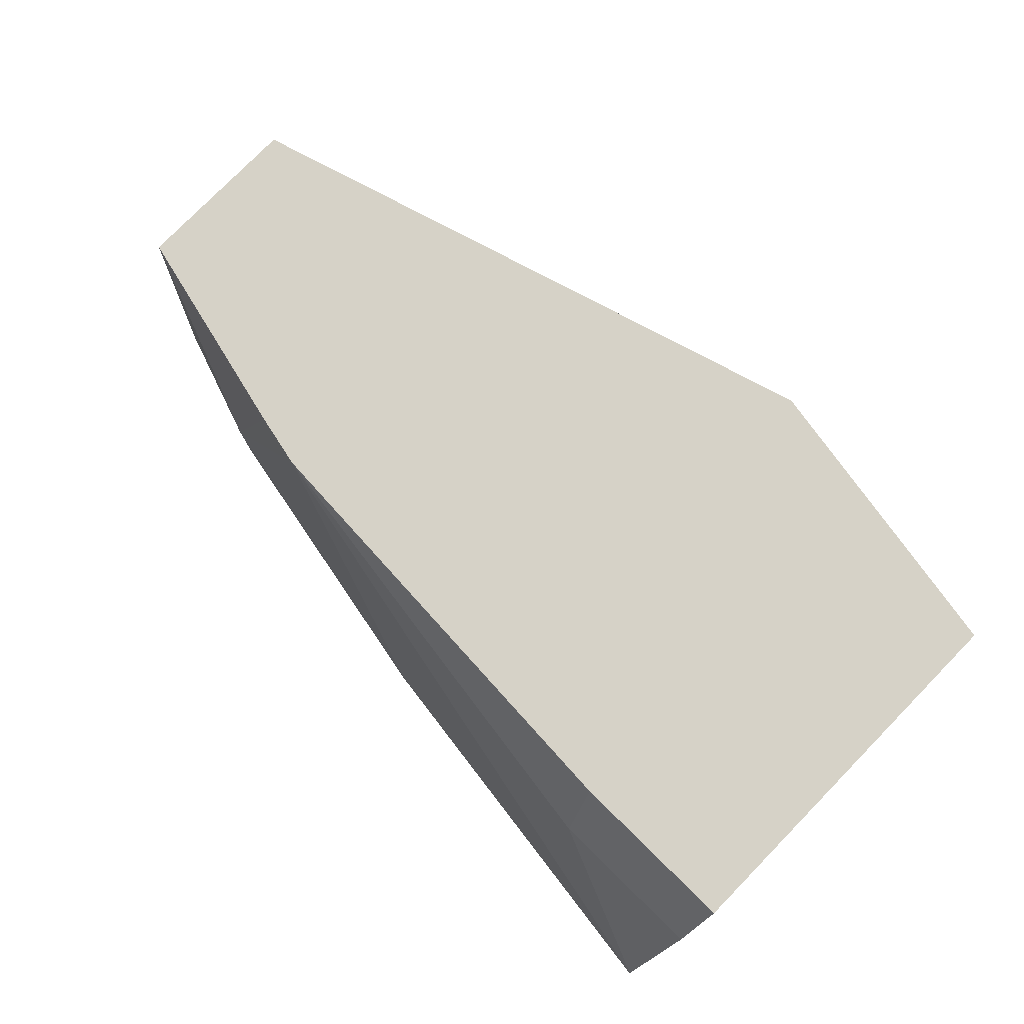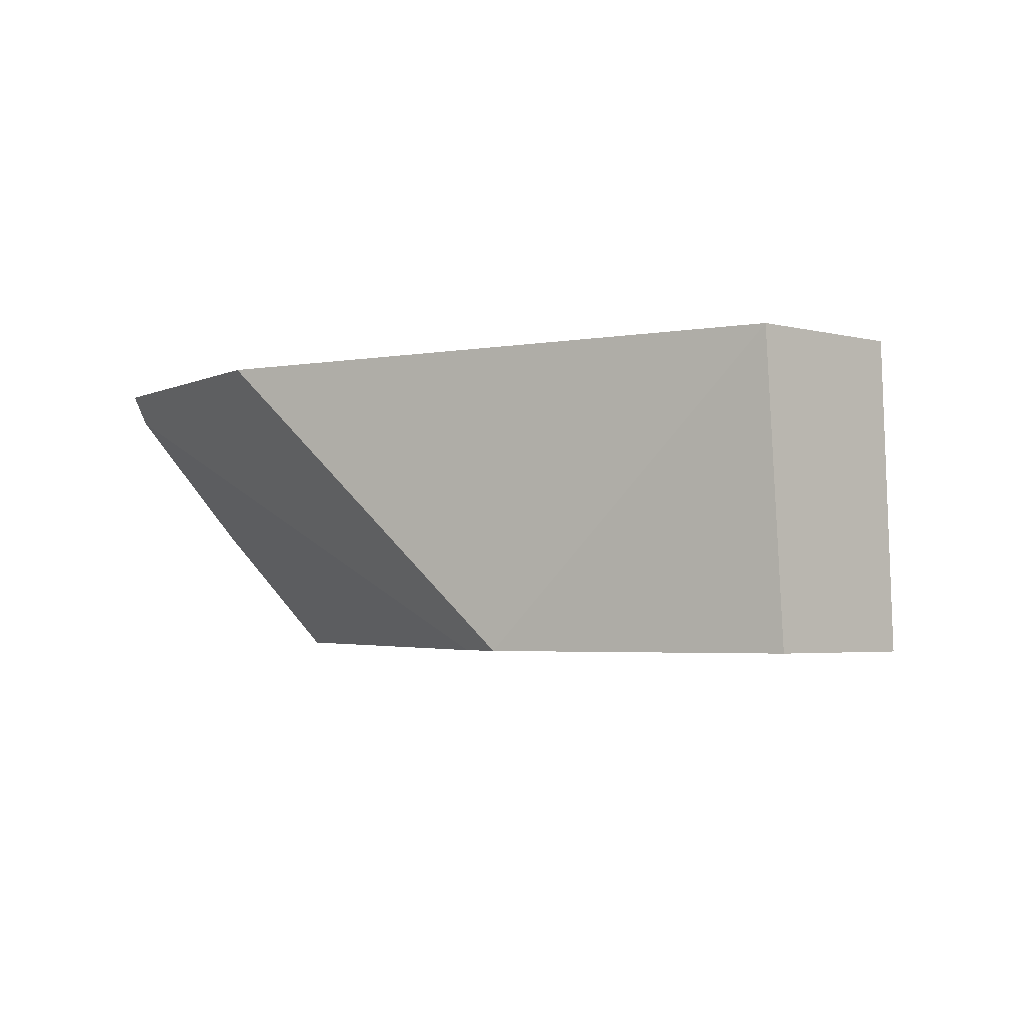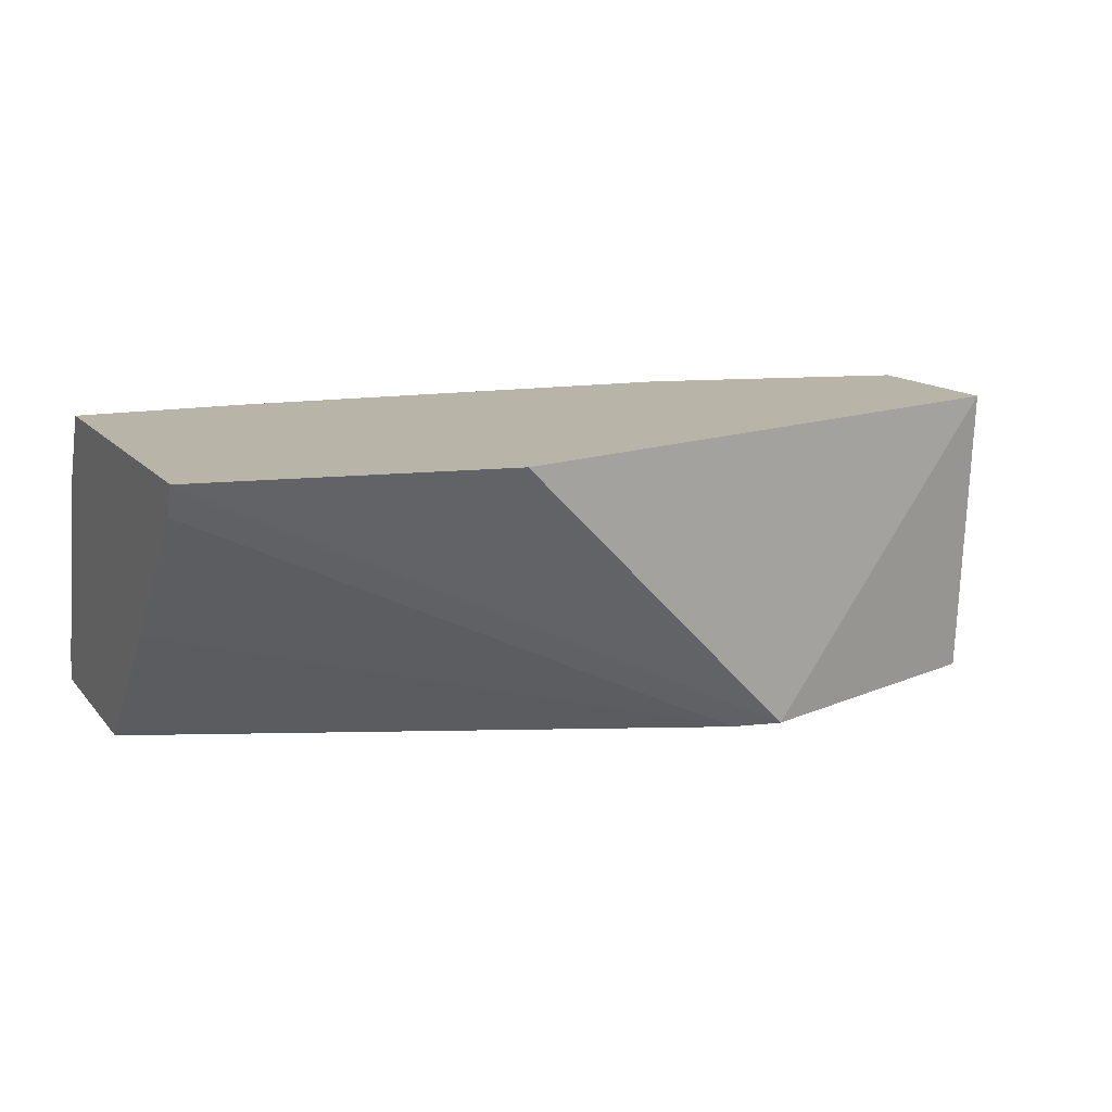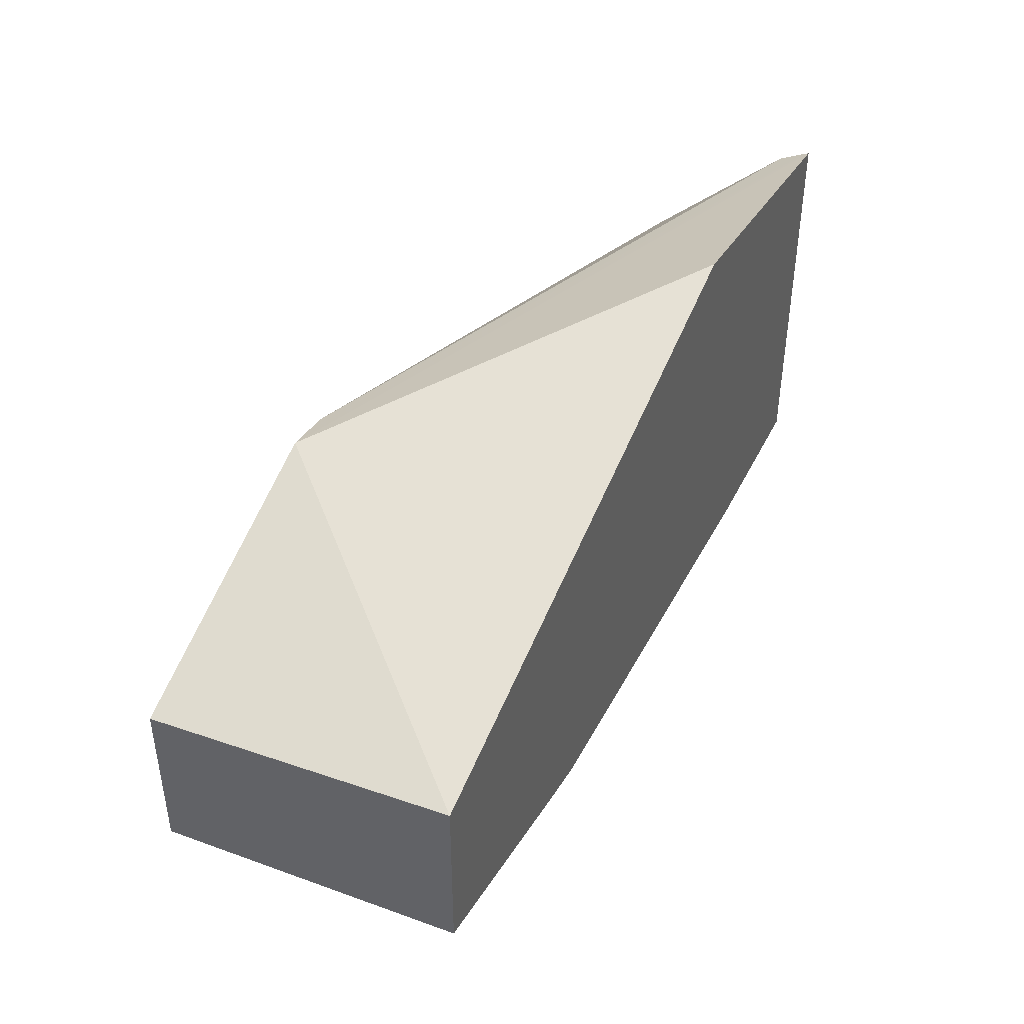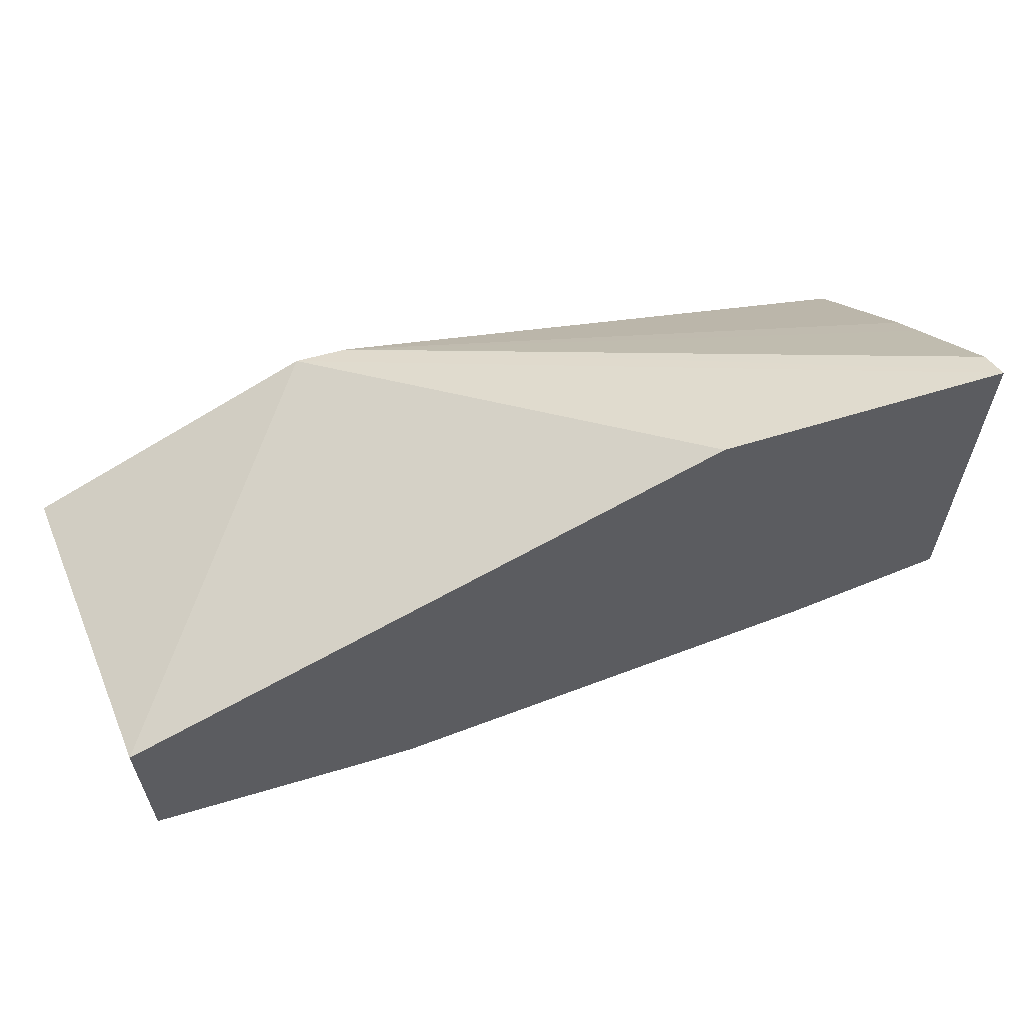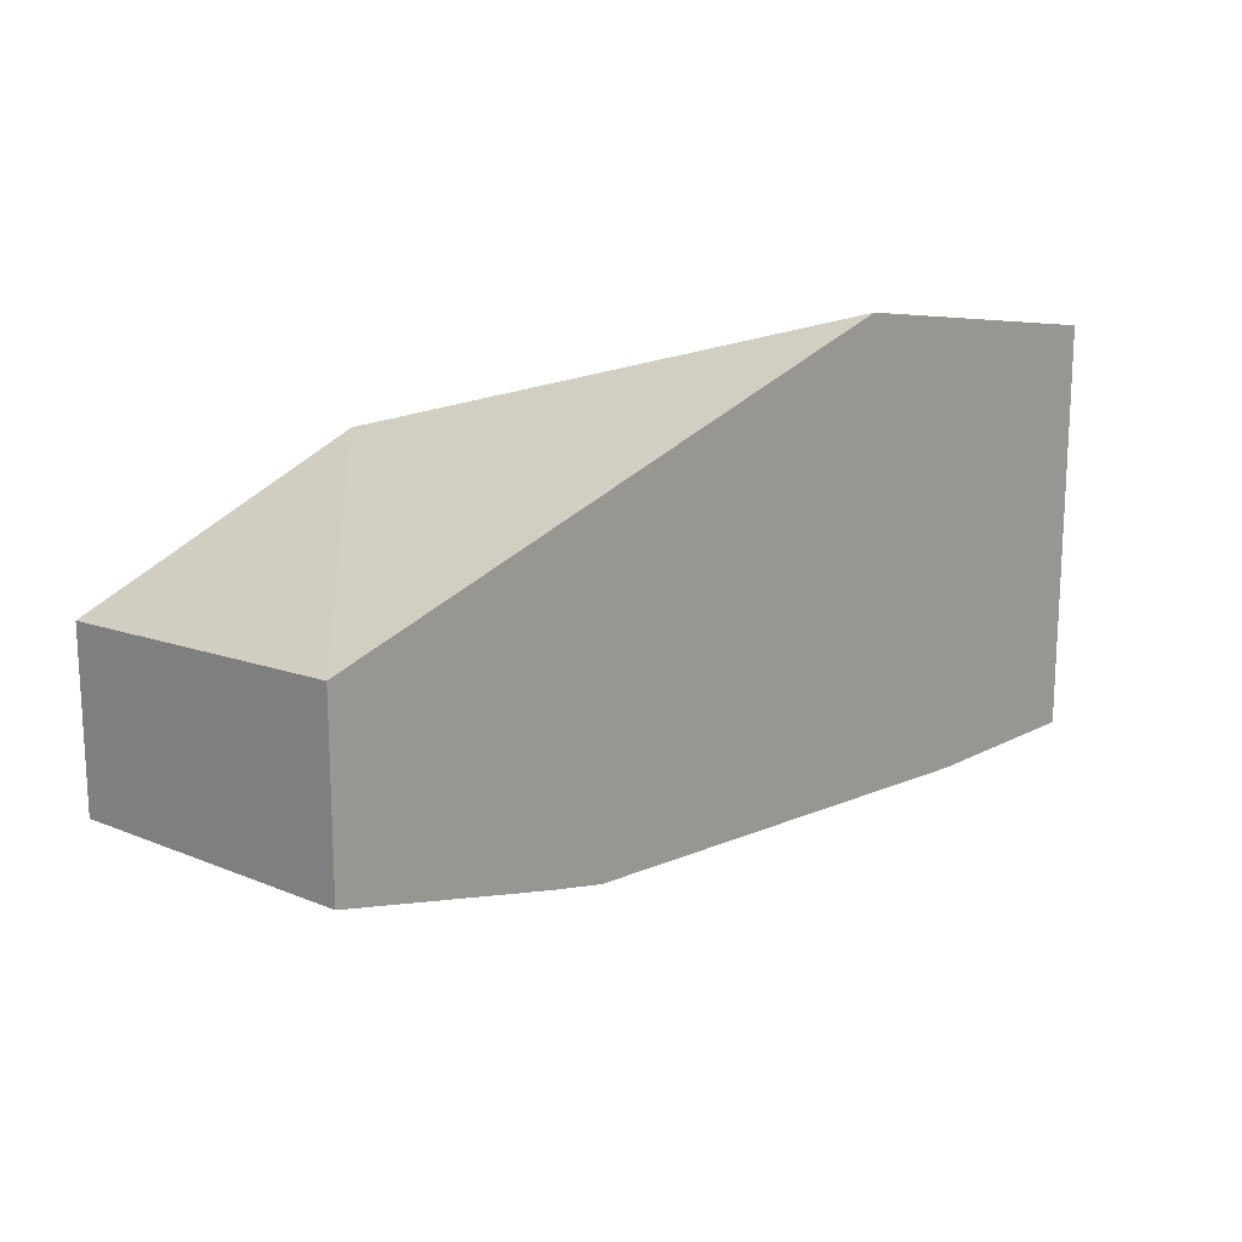
<metadata>
{"format":"obj","ext":"obj","renderer":"f3d","projection":"perspective","resolution":1024,"background":"white","views":[{"elev":78.5,"azim":-135.6,"up":"+Y"},{"elev":-3.2,"azim":48.2,"up":"+Y"},{"elev":13.2,"azim":-24.3,"up":"+Y"},{"elev":43.4,"azim":114.9,"up":"+Z"},{"elev":61.3,"azim":157.4,"up":"+Z"},{"elev":17.4,"azim":133.7,"up":"+Z"}]}
</metadata>
<code>
v -0.153 -0.1662 -0.3258
v -0.153 -0.1733 -0.3258
v -0.153 -0.1025 -0.3076
v -0.1025 -0.1025 -0.3076
v 0.04437 -0.07865 -0.2871
v -0.041 -0.1435 -0.3076
v -0.02049 -0.164 -0.3076
v -0.153 -0.1733 -0.2601
v -0.02049 -0.1733 -0.3076
v -0.153 -0.08626 -0.2994
v -0.09915 -0.07865 -0.2956
v 0.06151 -0.07865 -0.2832
v 0.08201 -0.1435 -0.2871
v -0.153 -0.1719 -0.2587
v 0.02525 -0.1733 -0.1893
v 0.08201 -0.1733 -0.2871
v -0.153 -0.07865 -0.2956
v 0.1294 -0.07865 -0.2665
v 0.1294 -0.1733 -0.2712
v -0.153 -0.1309 -0.2177
v 0.041 -0.1733 -0.1866
v -0.153 -0.08005 -0.1741
v -0.153 -0.08833 -0.1782
v -0.153 -0.1203 -0.2078
v -0.153 -0.07865 -0.1734
v 0.1294 -0.07865 -0.2129
v 0.1294 -0.1733 -0.2197
v -0.05814 -0.07865 -0.1573
f 10 17 11
f 8 15 14
f 7 16 9
f 7 13 16
f 5 28 26
f 5 26 18
f 5 25 28
f 12 18 13
f 5 17 25
f 5 18 12
f 13 18 19
f 18 27 19
f 14 15 20
f 15 21 22
f 15 22 23
f 15 23 24
f 15 24 20
f 18 26 27
f 21 27 26
f 21 26 28
f 21 28 25
f 5 7 6
f 21 25 22
f 13 19 16
f 5 13 7
f 5 11 17
f 4 11 5
f 5 12 13
f 1 2 8
f 1 8 14
f 1 20 24
f 1 24 23
f 1 23 22
f 1 22 25
f 1 25 17
f 1 17 10
f 1 10 3
f 1 3 4
f 1 4 5
f 1 14 20
f 1 6 7
f 1 5 6
f 2 15 8
f 2 21 15
f 2 27 21
f 3 10 4
f 2 16 19
f 2 9 16
f 1 9 2
f 1 7 9
f 2 19 27
f 4 10 11

</code>
